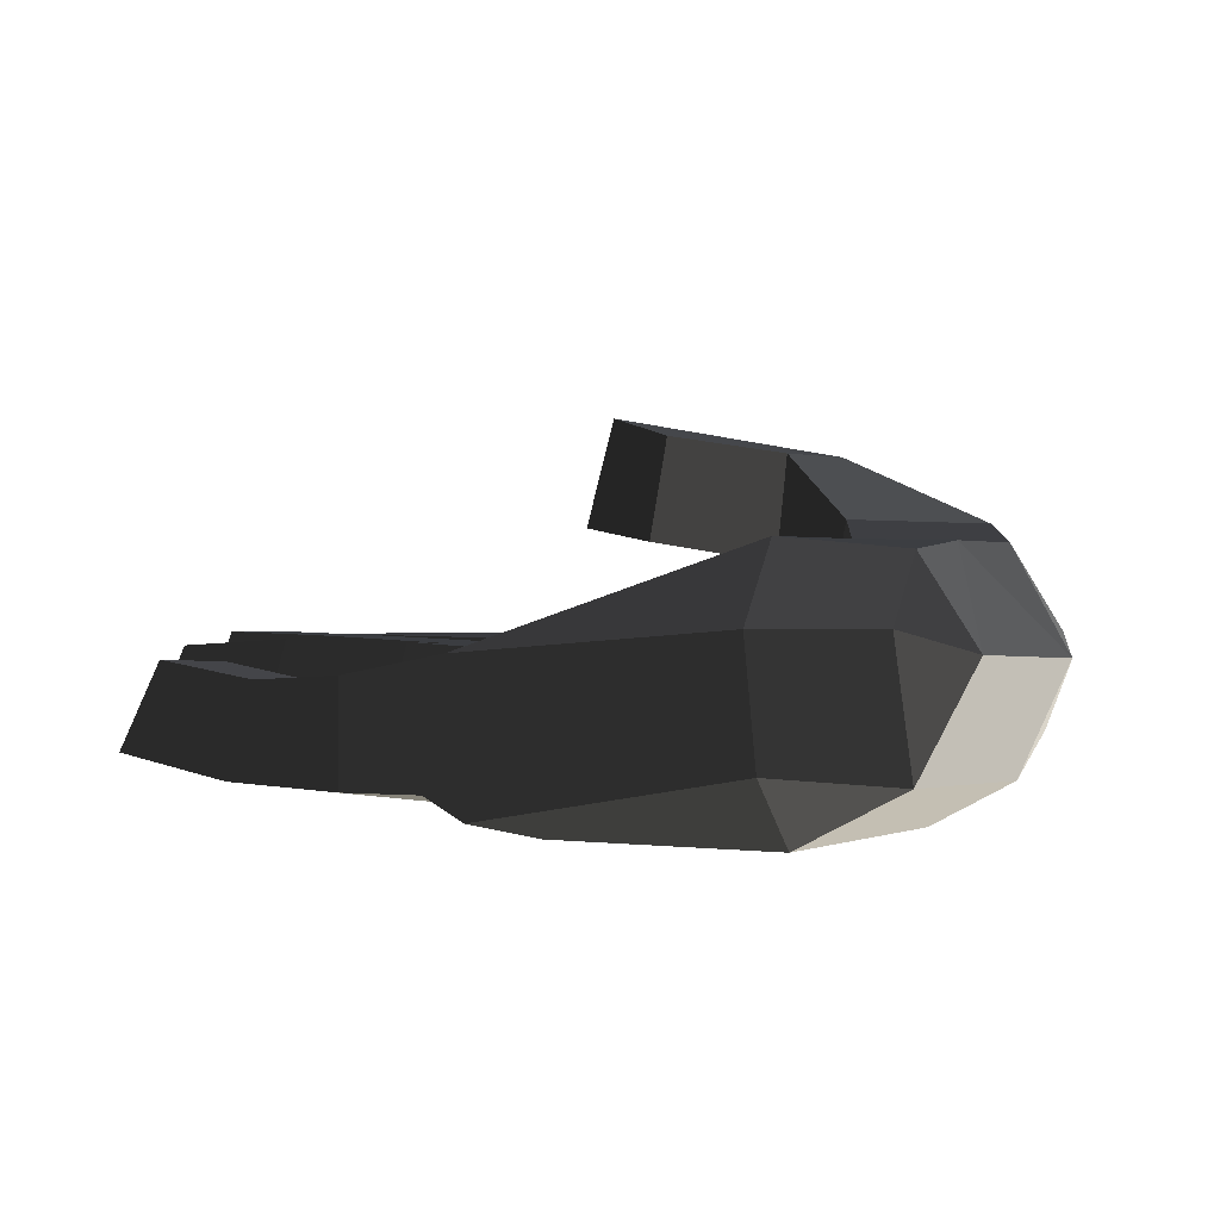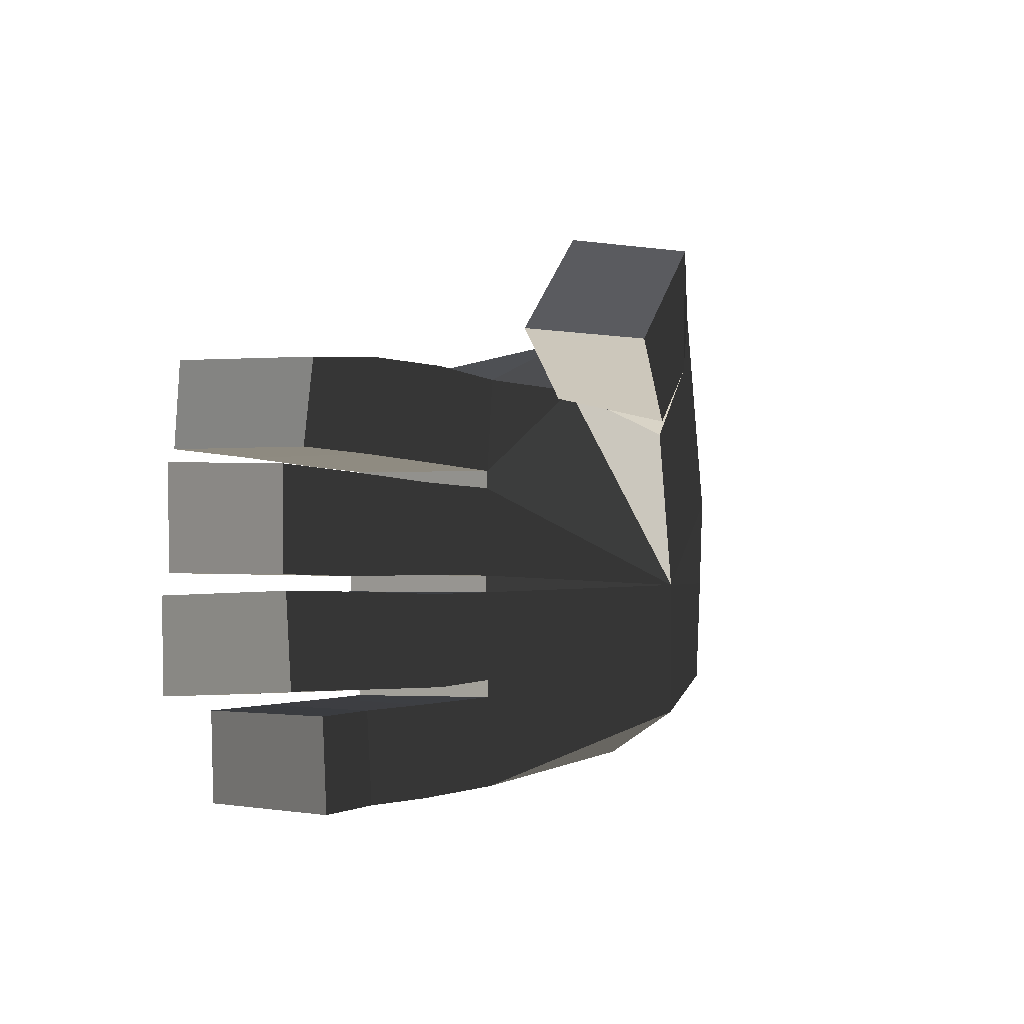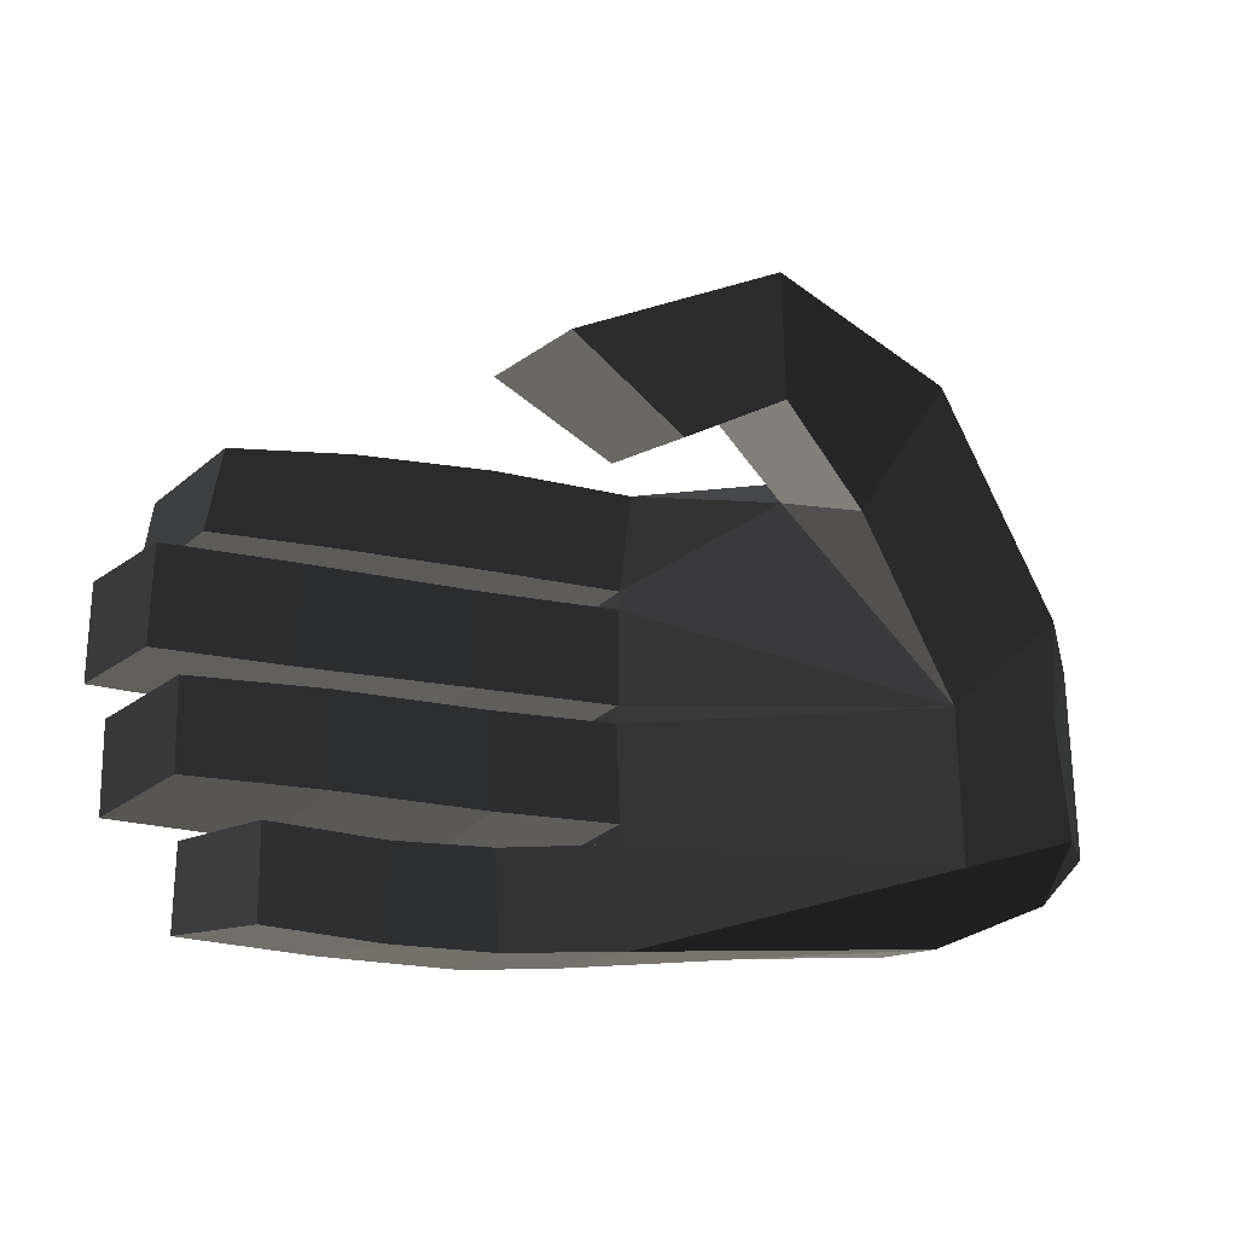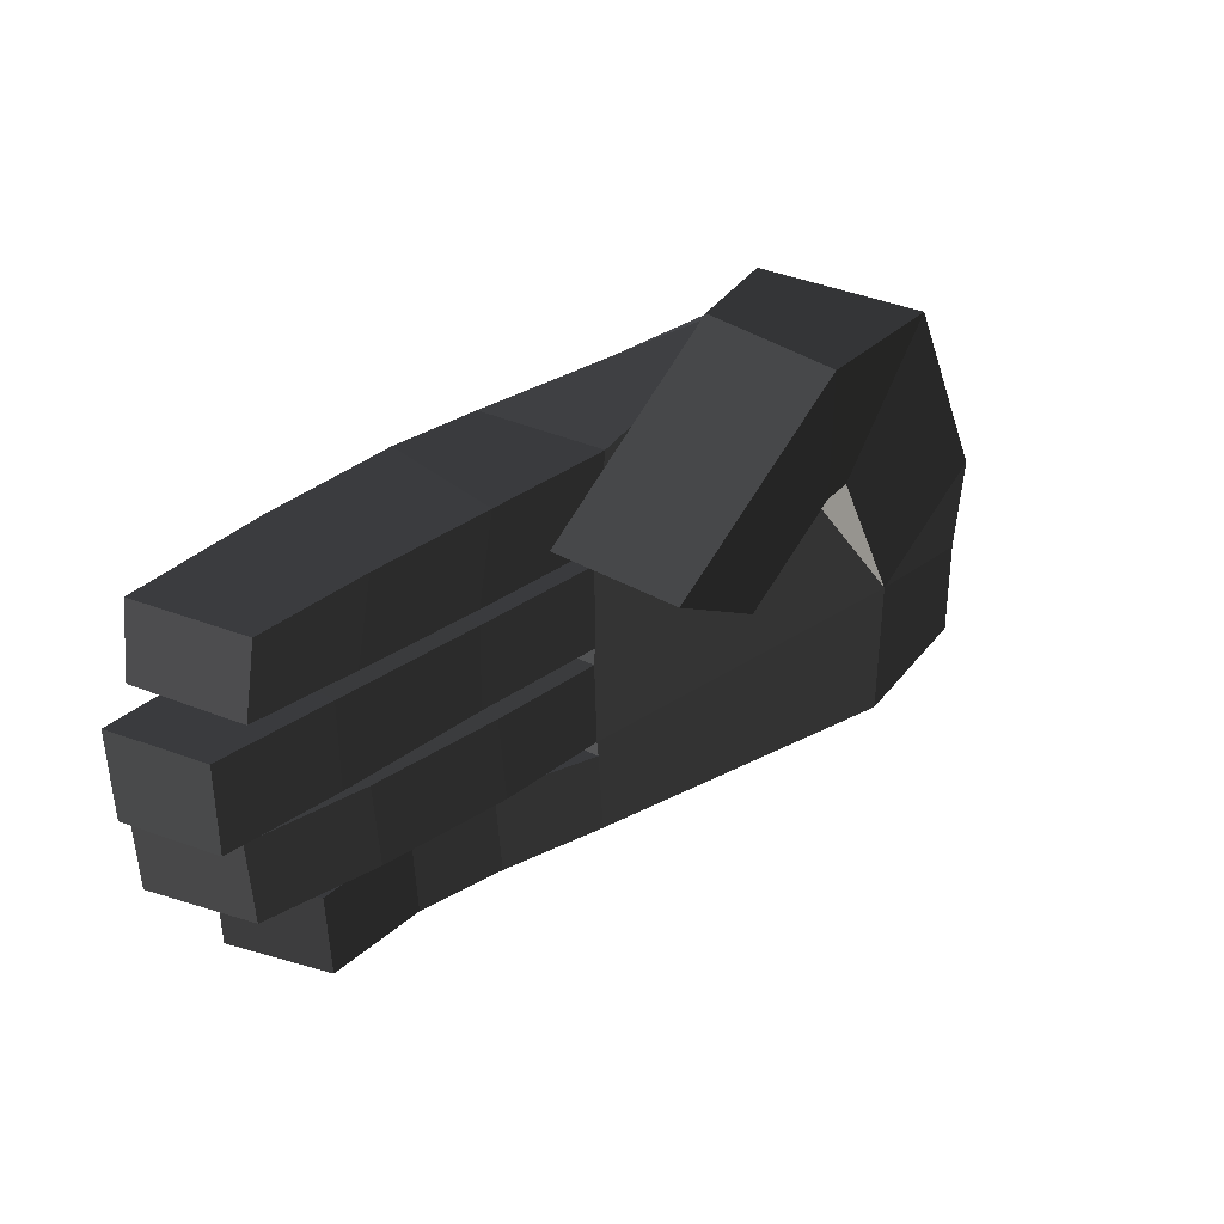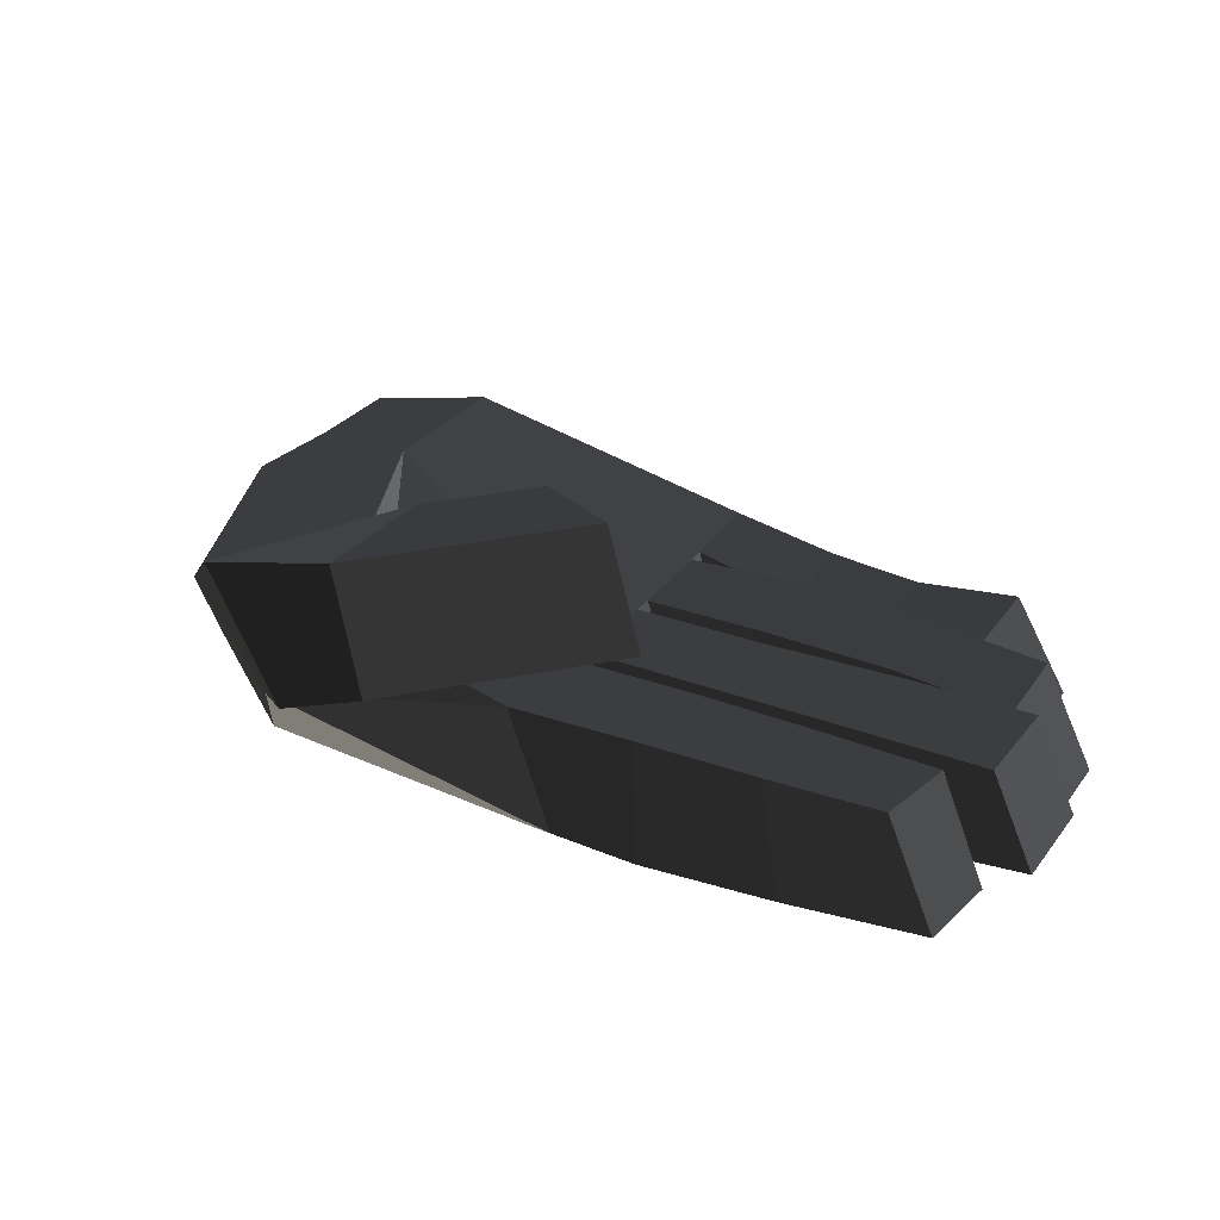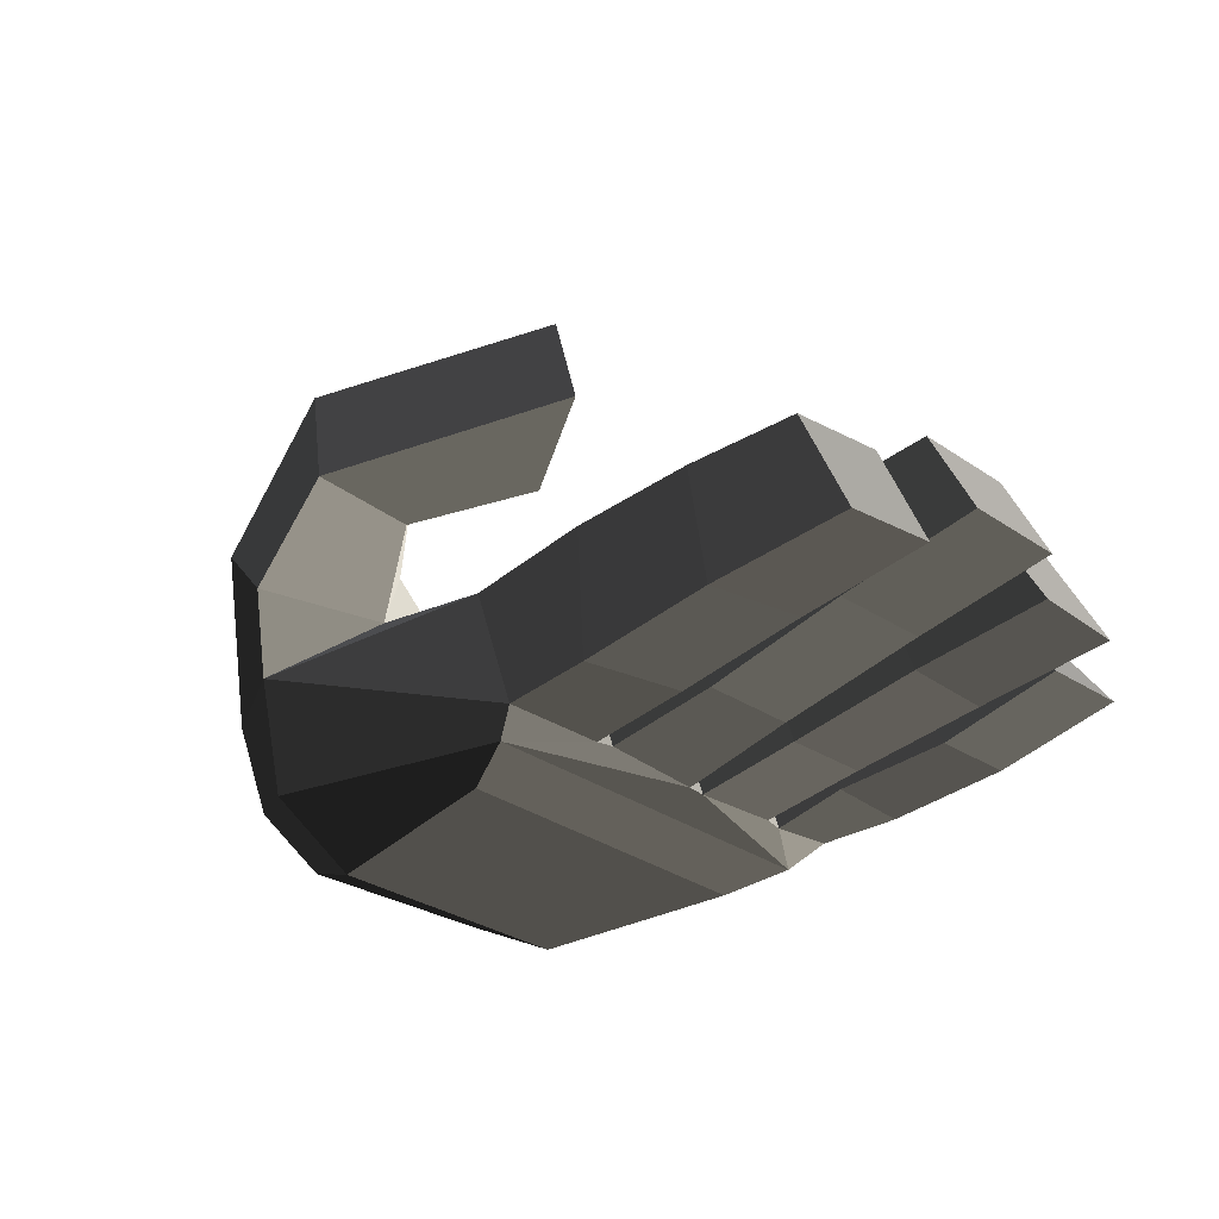
<metadata>
{"format":"obj","ext":"obj","renderer":"f3d","projection":"perspective","resolution":1024,"background":"white","views":[{"elev":-0.1,"azim":31.7,"up":"+Z"},{"elev":-2.4,"azim":-62.6,"up":"+Y"},{"elev":-26.1,"azim":-15.9,"up":"+Y"},{"elev":36.9,"azim":-40.1,"up":"+Y"},{"elev":30.6,"azim":-148.9,"up":"+Z"},{"elev":-31.7,"azim":-134.4,"up":"+Z"}]}
</metadata>
<code>
v -0.2631 -0.149 -0.0005
v -0.09 -0.1361 0.0129
v -0.0902 -0.105 0.0602
v -0.0902 -0.105 0.0602
v -0.2673 -0.0879 0.0002
v -0.2673 -0.0879 0.0002
v -0.3326 -0.1521 -0.0131
v -0.3344 -0.0908 -0.0165
v -0.2875 -0.1365 -0.0778
v -0.3404 -0.1417 -0.0781
v -0.09 -0.1361 0.0129
v -0.09 -0.1361 0.0129
v -0.0926 -0.1172 -0.0623
v -0.2678 -0.1245 -0.0931
v -0.2938 -0.0873 -0.0866
v -0.2938 -0.0873 -0.0866
v -0.3435 -0.0872 -0.0785
v -0.3404 -0.1417 -0.0781
v -0.2673 -0.0879 0.0002
v -0.3344 -0.0908 -0.0165
v -0.2952 -0.0759 -0.0856
v -0.2684 -0.0762 0.0002
v -0.0911 -0.0102 0.0614
v -0.0902 -0.105 0.0602
v -0.2704 -0.0161 0.0004
v -0.2704 -0.0161 0.0004
v -0.2693 -0.0046 -0.0002
v -0.2693 -0.0046 -0.0002
v -0.2694 0.0555 0
v -0.2694 0.0555 0
v -0.3549 -0.0051 0.0022
v -0.3537 0.0551 0.0023
v -0.2991 -0.0043 -0.0909
v -0.3753 -0.0032 -0.0783
v -0.2704 -0.0161 0.0004
v -0.2987 -0.0154 -0.0914
v -0.2678 -0.1245 -0.0931
v -0.2669 0.1152 -0.0932
v -0.2952 -0.0759 -0.0856
v -0.2938 -0.0873 -0.0866
v -0.3676 -0.0188 -0.0815
v -0.3637 -0.0796 -0.0765
v -0.2704 -0.0161 0.0004
v -0.3436 -0.0175 0.0021
v -0.2684 -0.0762 0.0002
v -0.3407 -0.0783 0.0044
v -0.2952 -0.0759 -0.0856
v -0.3637 -0.0796 -0.0765
v -0.4543 -0.0797 -0.0697
v -0.4316 -0.0763 0.0056
v -0.4342 -0.0163 0.0036
v -0.3436 -0.0175 0.0021
v -0.4564 -0.0197 -0.0709
v -0.3676 -0.0188 -0.0815
v -0.4543 -0.0797 -0.0697
v -0.3637 -0.0796 -0.0765
v -0.5474 -0.0187 -0.0658
v -0.5455 -0.0774 -0.066
v -0.4342 -0.0163 0.0036
v -0.5148 -0.0159 -0.0013
v -0.4316 -0.0763 0.0056
v -0.5129 -0.0746 0.0012
v -0.4543 -0.0797 -0.0697
v -0.5455 -0.0774 -0.066
v -0.5474 -0.0187 -0.0658
v -0.5148 -0.0159 -0.0013
v -0.0931 0.1897 0.0761
v -0.0251 0.0525 0.0598
v -0.0199 0.12 0.0104
v -0.0199 0.12 0.0104
v 0.011 0.0524 -0.0036
v 0.011 0.0524 -0.0036
v -0.0227 0.099 -0.0453
v -0.0227 0.099 -0.0453
v -0.0213 0.0531 -0.0713
v -0.0213 0.0531 -0.0713
v -0.023 -0.08 -0.0676
v 0.0095 -0.0685 -0.0001
v -0.0299 -0.0085 0.0596
v -0.0299 -0.0085 0.0596
v -0.0251 0.0525 0.0598
v -0.0251 0.0525 0.0598
v -0.0911 -0.0102 0.0614
v -0.0911 -0.0102 0.0614
v -0.1472 0.0981 0.0767
v -0.0931 0.1897 0.0761
v -0.1746 0.1302 0.018
v -0.1746 0.1302 0.018
v -0.2694 0.0555 0
v -0.2686 0.0673 0.0002
v -0.2614 0.1309 0.0002
v -0.2614 0.1309 0.0002
v -0.1168 0.1739 -0.0146
v -0.1168 0.1739 -0.0146
v -0.2879 0.1278 -0.0824
v -0.2879 0.1278 -0.0824
v -0.3456 0.1319 0.0062
v -0.3485 0.1294 -0.0812
v -0.2686 0.0673 0.0002
v -0.3551 0.0679 0.0044
v -0.2954 0.0676 -0.0866
v -0.3622 0.0671 -0.0806
v -0.2879 0.1278 -0.0824
v -0.3485 0.1294 -0.0812
v -0.2669 0.1152 -0.0932
v -0.2669 0.1152 -0.0932
v -0.0883 0.1358 -0.0695
v -0.1168 0.1739 -0.0146
v -0.0227 0.099 -0.0453
v -0.0199 0.12 0.0104
v -0.0931 0.1897 0.0761
v -0.1613 0.2147 0.0117
v -0.1746 0.1302 0.018
v -0.1746 0.1302 0.018
v -0.2331 0.2289 0.0487
v -0.2248 0.1569 0.0529
v -0.0931 0.1897 0.0761
v -0.2086 0.2189 0.1226
v -0.1472 0.0981 0.0767
v -0.2066 0.1366 0.1204
v -0.1746 0.1302 0.018
v -0.2248 0.1569 0.0529
v -0.2918 0.1123 0.0661
v -0.2696 0.0963 0.1313
v -0.337 0.1427 0.1482
v -0.2086 0.2189 0.1226
v -0.3629 0.1506 0.0772
v -0.2331 0.2289 0.0487
v -0.2918 0.1123 0.0661
v -0.2248 0.1569 0.0529
v -0.337 0.1427 0.1482
v -0.2696 0.0963 0.1313
v -0.2694 0.0555 0
v -0.2686 0.0673 0.0002
v -0.2965 0.0562 -0.0855
v -0.2954 0.0676 -0.0866
v -0.2991 -0.0043 -0.0909
v -0.2669 0.1152 -0.0932
v -0.3741 0.057 -0.0787
v -0.3753 -0.0032 -0.0783
v -0.2694 0.0555 0
v -0.3537 0.0551 0.0023
v -0.4542 0.0565 0.0062
v -0.4697 0.0578 -0.0628
v -0.471 -0.0055 -0.0619
v -0.3753 -0.0032 -0.0783
v -0.4544 -0.0069 0.0068
v -0.3549 -0.0051 0.0022
v -0.4542 0.0565 0.0062
v -0.3537 0.0551 0.0023
v -0.534 -0.0065 0.0092
v -0.5338 0.057 0.0086
v -0.471 -0.0055 -0.0619
v -0.5617 -0.0059 -0.05
v -0.4697 0.0578 -0.0628
v -0.5622 0.0579 -0.0515
v -0.4542 0.0565 0.0062
v -0.5338 0.057 0.0086
v -0.534 -0.0065 0.0092
v -0.5617 -0.0059 -0.05
v -0.0883 0.1358 -0.0695
v -0.0227 0.099 -0.0453
v -0.0858 0.0781 -0.1019
v -0.0213 0.0531 -0.0713
v -0.0894 -0.0874 -0.1025
v -0.023 -0.08 -0.0676
v -0.0926 -0.1172 -0.0623
v -0.0926 -0.1172 -0.0623
v -0.09 -0.1361 0.0129
v -0.0231 -0.1044 0.013
v 0.0095 -0.0685 -0.0001
v 0.0095 -0.0685 -0.0001
v -0.0216 -0.0801 0.0532
v -0.0216 -0.0801 0.0532
v -0.0299 -0.0085 0.0596
v -0.0299 -0.0085 0.0596
v -0.0902 -0.105 0.0602
v -0.0911 -0.0102 0.0614
v -0.0231 -0.1044 0.013
v -0.09 -0.1361 0.0129
v -0.2252 -0.1116 -0.1005
v -0.0894 -0.0874 -0.1025
v -0.2678 -0.1245 -0.0931
v -0.0926 -0.1172 -0.0623
v -0.2249 0.0961 -0.1002
v -0.2669 0.1152 -0.0932
v -0.0858 0.0781 -0.1019
v -0.0883 0.1358 -0.0695
v -0.2252 -0.1116 -0.1005
v -0.0894 -0.0874 -0.1025
v -0.3945 -0.0916 -0.0193
v -0.3935 -0.1515 -0.0163
v -0.3344 -0.0908 -0.0165
v -0.3326 -0.1521 -0.0131
v -0.4213 -0.0881 -0.0769
v -0.3435 -0.0872 -0.0785
v -0.421 -0.1421 -0.075
v -0.3404 -0.1417 -0.0781
v -0.3935 -0.1515 -0.0163
v -0.3326 -0.1521 -0.0131
v -0.5023 -0.1428 -0.0608
v -0.4633 -0.1508 -0.0058
v -0.4213 -0.0881 -0.0769
v -0.5023 -0.0875 -0.0628
v -0.3945 -0.0916 -0.0193
v -0.4643 -0.0916 -0.008
v -0.3935 -0.1515 -0.0163
v -0.4633 -0.1508 -0.0058
v -0.5023 -0.1428 -0.0608
v -0.5023 -0.0875 -0.0628
v -0.4274 0.129 0.0079
v -0.4379 0.0685 0.0063
v -0.3456 0.1319 0.0062
v -0.3551 0.0679 0.0044
v -0.4395 0.1279 -0.0731
v -0.3485 0.1294 -0.0812
v -0.4505 0.0676 -0.0717
v -0.3622 0.0671 -0.0806
v -0.4379 0.0685 0.0063
v -0.3551 0.0679 0.0044
v -0.5377 0.0673 -0.065
v -0.5087 0.0684 0.0065
v -0.4395 0.1279 -0.0731
v -0.5312 0.1206 -0.0661
v -0.4274 0.129 0.0079
v -0.5004 0.122 0.0075
v -0.4379 0.0685 0.0063
v -0.5087 0.0684 0.0065
v -0.5377 0.0673 -0.065
v -0.5312 0.1206 -0.0661
g Group_001
f 1 2 3
f 1 3 5
f 1 5 8 7
f 1 7 10 9
f 1 9 11
f 11 9 14 13
f 14 9 15
f 15 9 18 17
f 15 17 20 19
f 15 19 22 21
f 22 19 24 23
f 22 23 25
f 25 23 27
f 27 23 29
f 27 29 32 31
f 27 31 34 33
f 27 33 36 35
f 36 33 38 37
f 36 37 40 39
f 36 39 42 41
f 36 41 44 43
f 43 44 46 45
f 45 46 48 47
f 48 46 50 49
f 50 46 52 51
f 51 52 54 53
f 53 54 56 55
f 53 55 58 57
f 53 57 60 59
f 59 60 62 61
f 61 62 64 63
f 64 62 66 65
g Group_002
f 67 68 69
f 69 68 71
f 69 71 73
f 73 71 75
f 75 71 78 77
f 78 71 79
f 79 71 81
f 79 81 83
f 83 81 86 85
f 83 85 87
f 83 87 90 89
f 90 87 91
f 91 87 93
f 91 93 95
f 91 95 98 97
f 91 97 100 99
f 99 100 102 101
f 101 102 104 103
f 101 103 105
f 105 103 108 107
f 107 108 110 109
f 110 108 112 111
f 112 108 113
f 112 113 116 115
f 112 115 118 117
f 117 118 120 119
f 119 120 122 121
f 122 120 124 123
f 124 120 126 125
f 125 126 128 127
f 127 128 130 129
f 127 129 132 131
g Group_003
f 133 134 136 135
f 135 136 138 137
f 135 137 140 139
f 135 139 142 141
f 142 139 144 143
f 144 139 146 145
f 145 146 148 147
f 147 148 150 149
f 147 149 152 151
f 147 151 154 153
f 153 154 156 155
f 155 156 158 157
f 158 156 160 159
g Group_004
f 161 162 164 163
f 163 164 166 165
f 165 166 167
f 167 166 170 169
f 170 166 171
f 170 171 173
f 173 171 175
f 173 175 178 177
f 173 177 180 179
g Group_005
f 181 182 184 183
f 181 183 186 185
f 185 186 188 187
f 185 187 190 189
g Group_006
f 191 192 194 193
f 191 193 196 195
f 195 196 198 197
f 197 198 200 199
f 197 199 202 201
f 197 201 204 203
f 203 204 206 205
f 205 206 208 207
f 208 206 210 209
g Group_007
f 211 212 214 213
f 211 213 216 215
f 215 216 218 217
f 217 218 220 219
f 217 219 222 221
f 217 221 224 223
f 223 224 226 225
f 225 226 228 227
f 228 226 230 229

</code>
